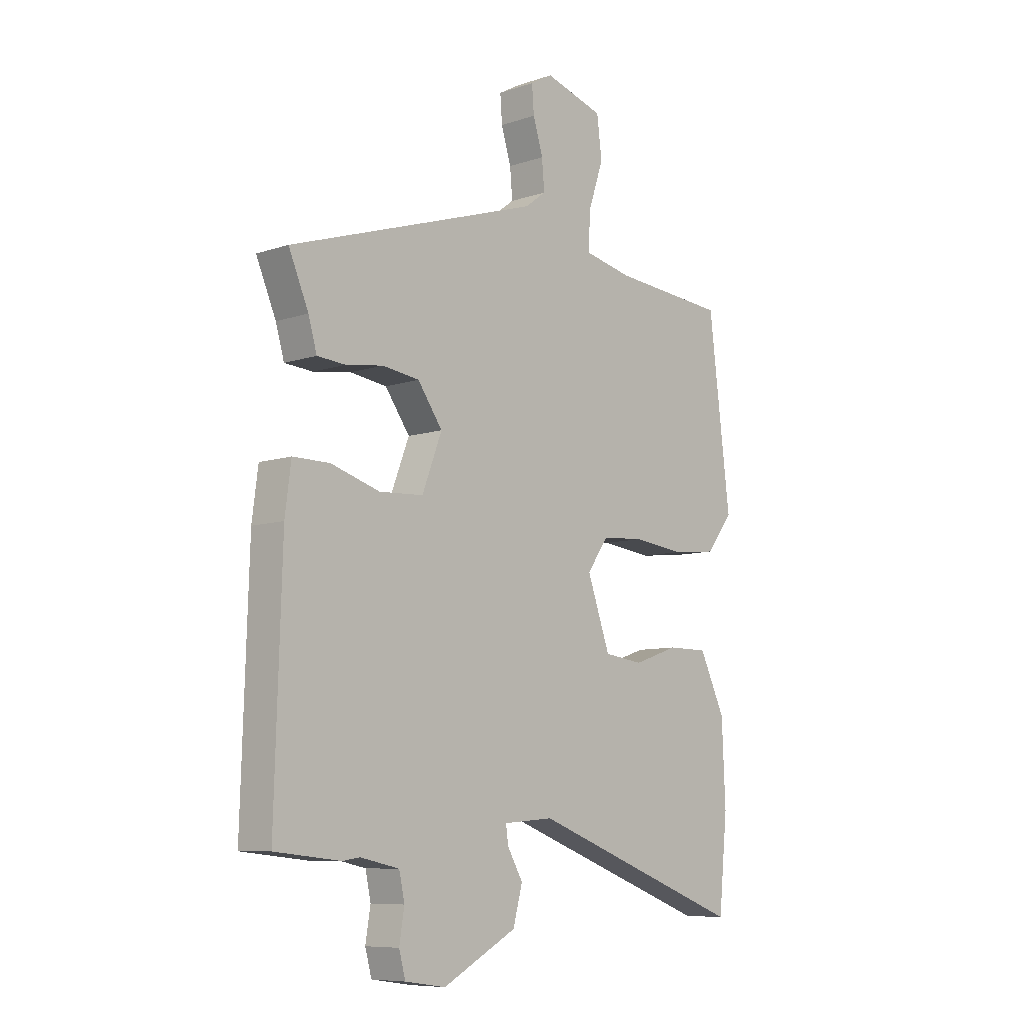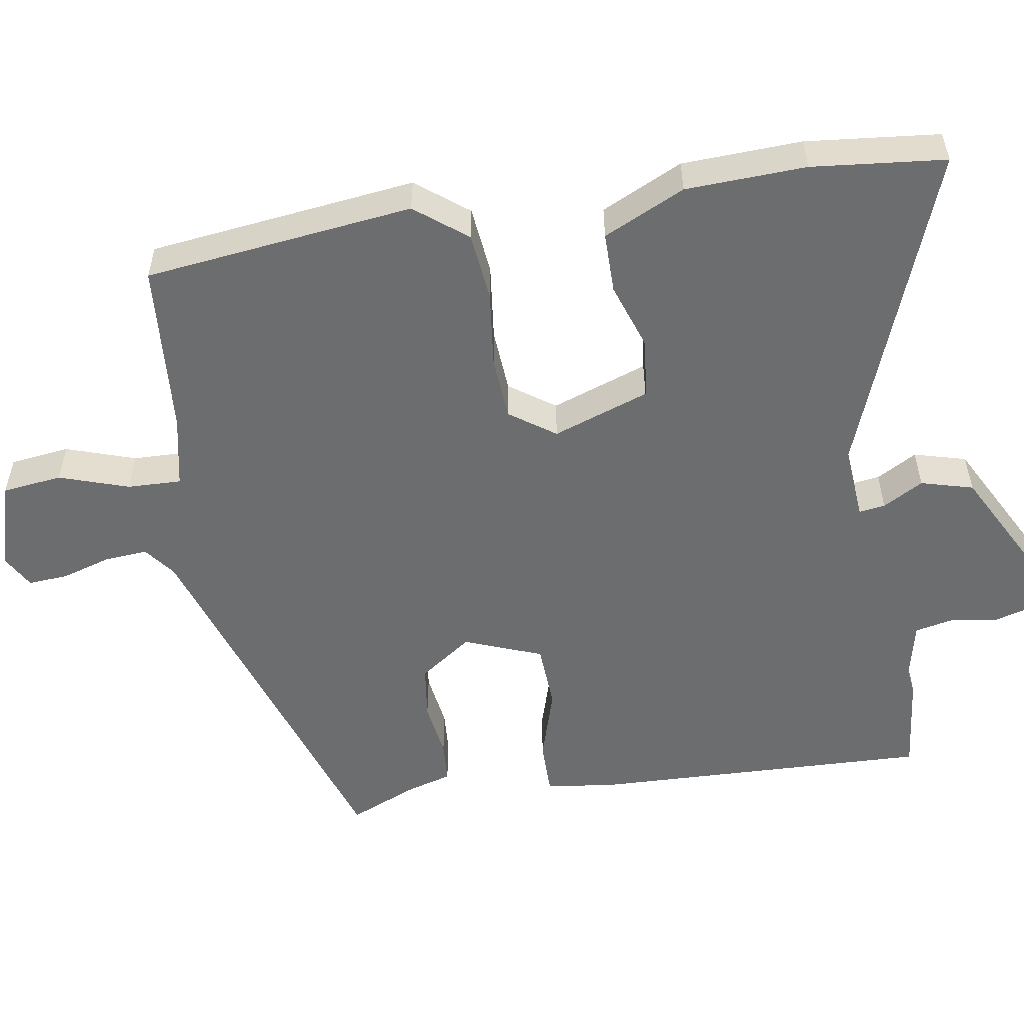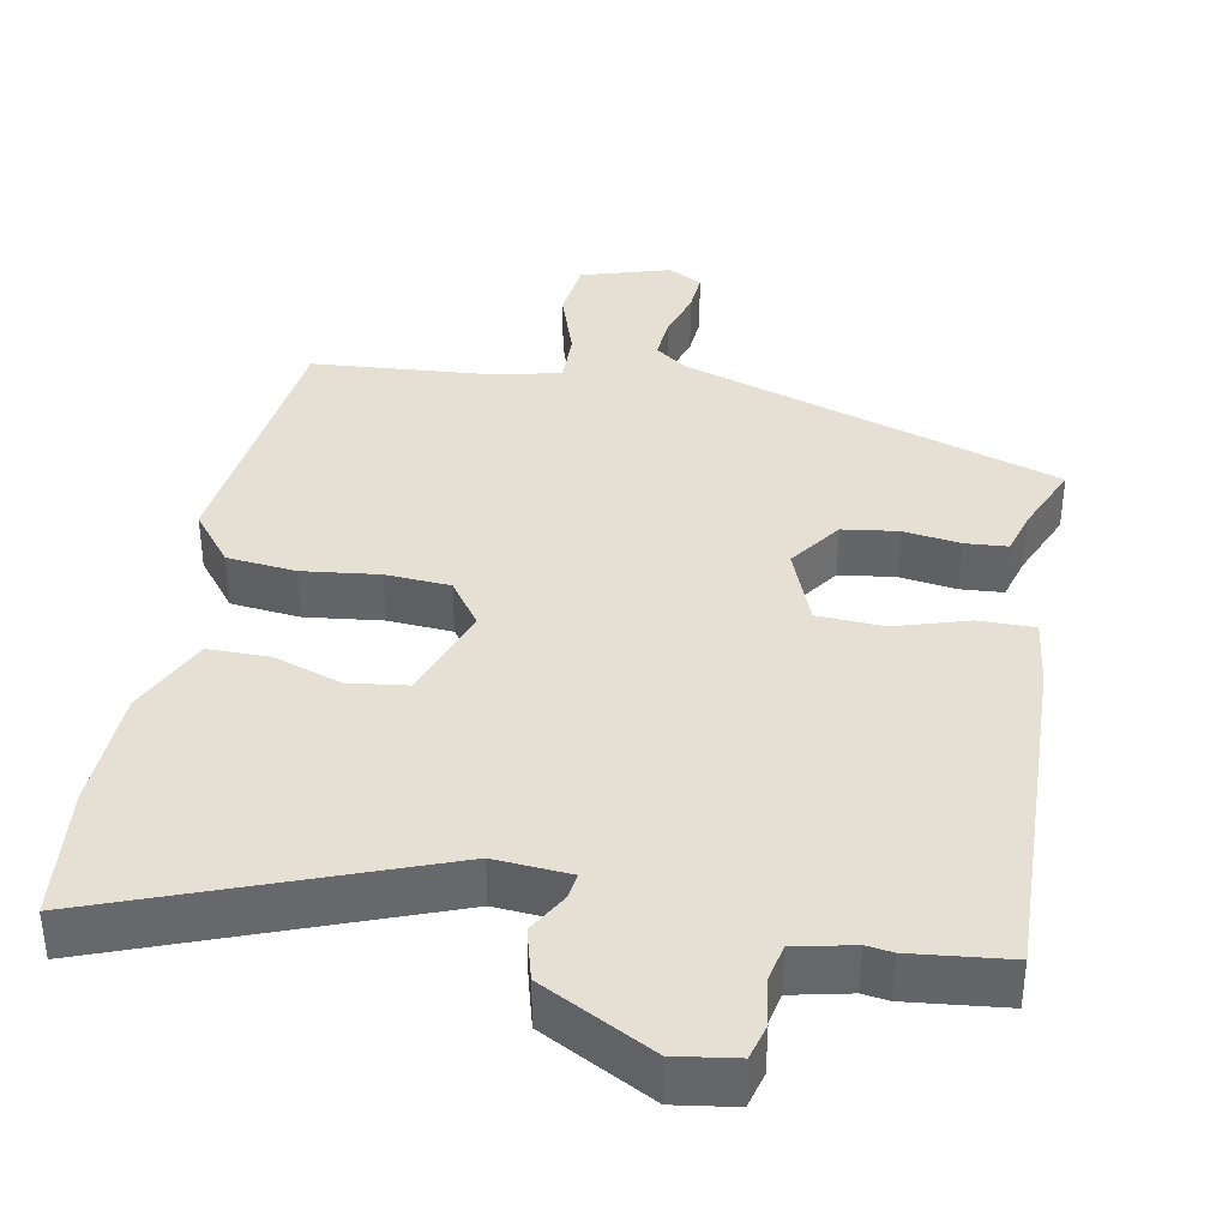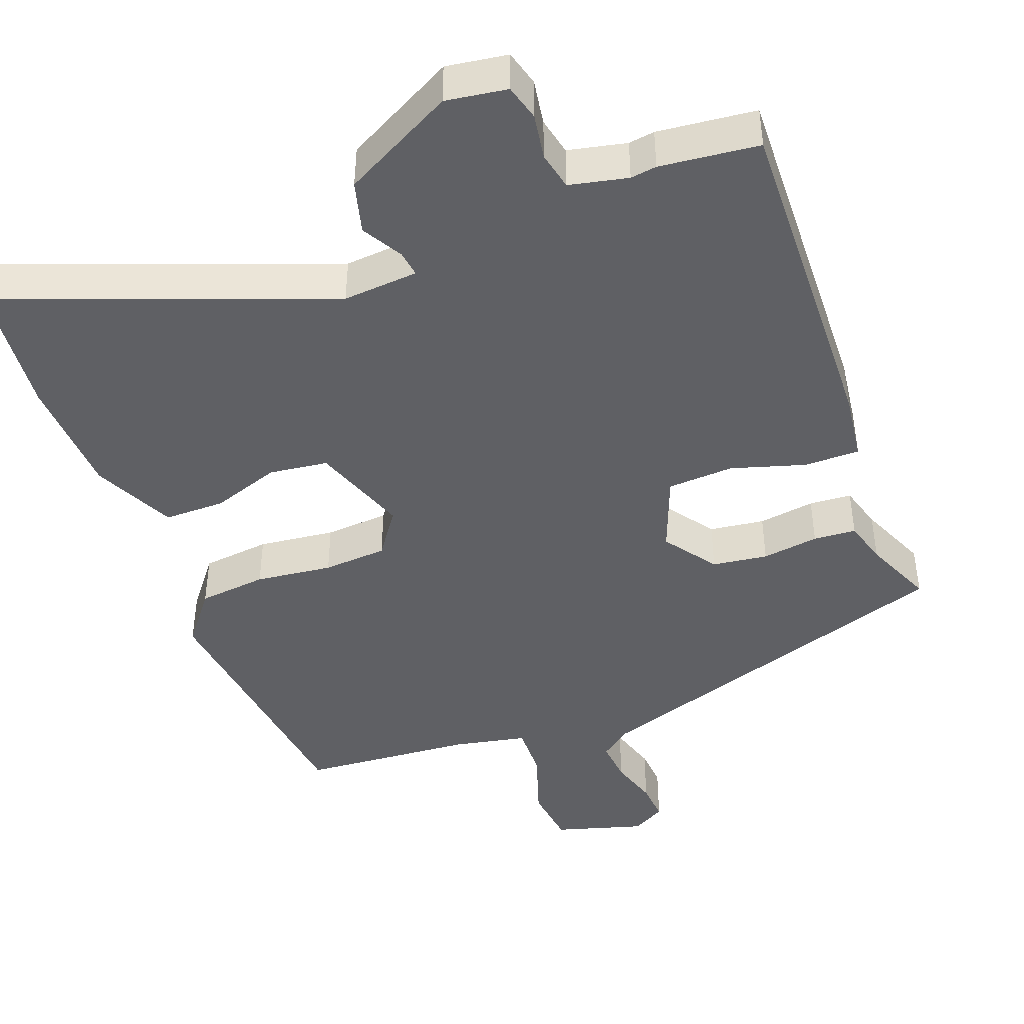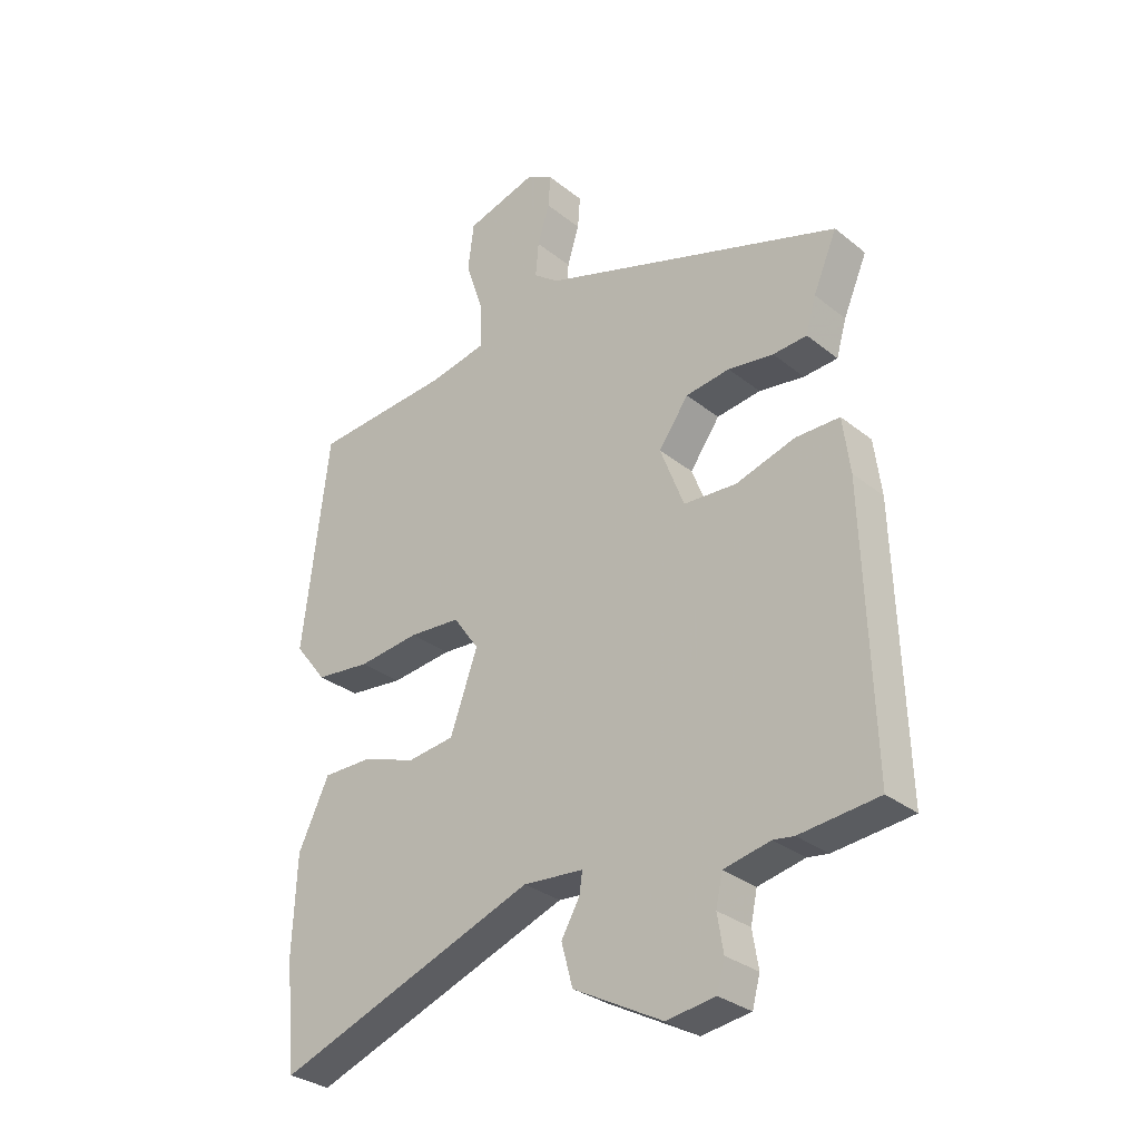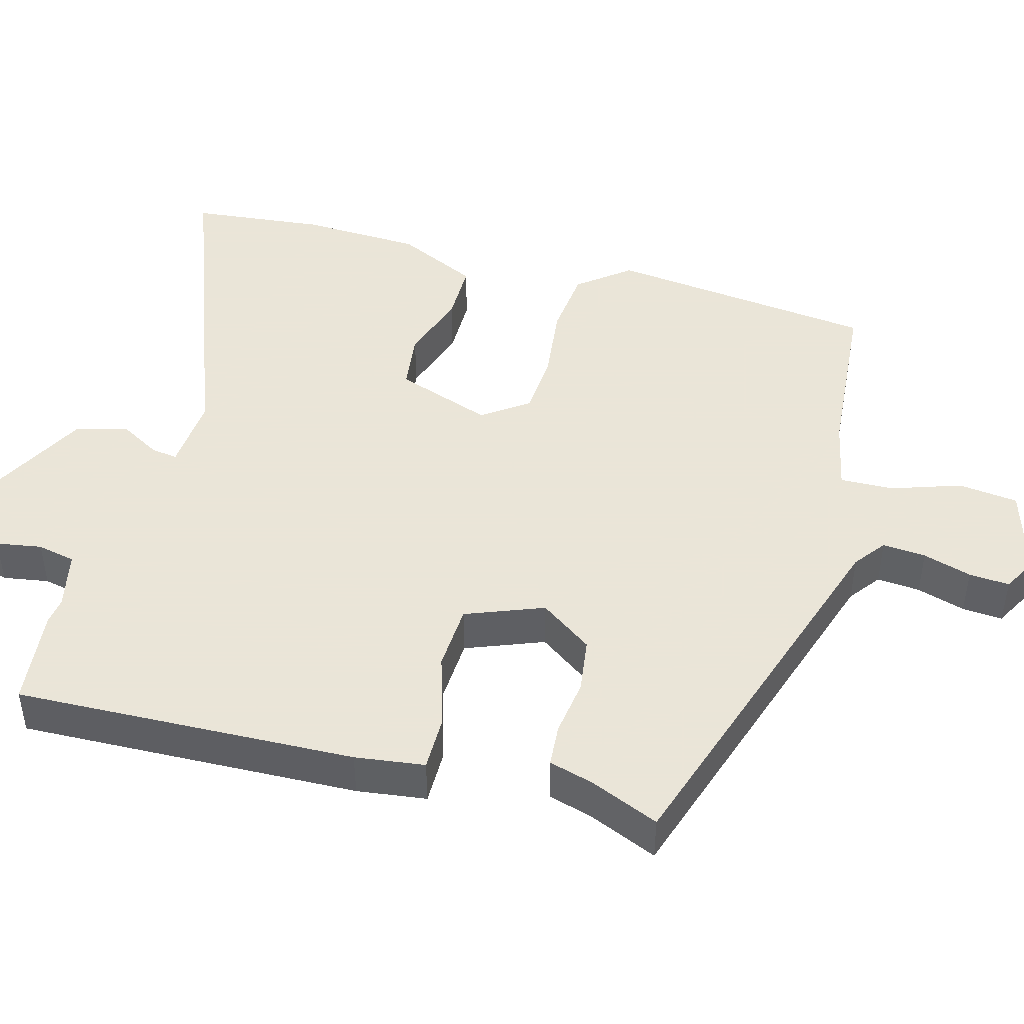
<metadata>
{"format":"obj","ext":"obj","renderer":"f3d","projection":"perspective","resolution":1024,"background":"white","views":[{"elev":-8.4,"azim":-47.7,"up":"+Z"},{"elev":-53.9,"azim":99.1,"up":"+Y"},{"elev":38.1,"azim":-169.5,"up":"+Y"},{"elev":-44.0,"azim":-159.4,"up":"+Y"},{"elev":-30.6,"azim":-138.7,"up":"+Z"},{"elev":45.5,"azim":-74.9,"up":"+Y"}]}
</metadata>
<code>
v 0.484 0.07 0.438
v 0.528 0.07 0.078
v 0.474 0.07 0.009
v 0.382 0.07 -0.001
v 0.279 0.07 0.011
v 0.193 0.07 0.005
v 0.15 0.07 -0.056
v 0.196 0.07 -0.185
v 0.275 0.07 -0.195
v 0.366 0.07 -0.164
v 0.448 0.07 -0.164
v 0.5 0.07 -0.273
v 0.507 0.07 -0.434
v 0.489 0.07 -0.613
v 0.052 0.07 -0.45
v -0.049 0.07 -0.458
v -0.044 0.07 -0.493
v -0.013 0.07 -0.547
v -0.032 0.07 -0.617
v -0.181 0.07 -0.696
v -0.263 0.07 -0.684
v -0.276 0.07 -0.636
v -0.266 0.07 -0.575
v -0.277 0.07 -0.524
v -0.355 0.07 -0.507
v -0.39 0.07 -0.512
v -0.522 0.07 -0.498
v -0.508 0.07 -0.042
v -0.496 0.07 0.051
v -0.422 0.07 0.051
v -0.323 0.07 0.021
v -0.234 0.07 0.026
v -0.194 0.07 0.13
v -0.244 0.07 0.2
v -0.318 0.07 0.21
v -0.394 0.07 0.199
v -0.451 0.07 0.203
v -0.468 0.07 0.262
v -0.508 0.07 0.355
v 0 0.07 0.522
v 0.042 0.07 0.554
v 0.037 0.07 0.612
v 0.017 0.07 0.677
v 0.013 0.07 0.731
v 0.058 0.07 0.756
v 0.177 0.07 0.721
v 0.187 0.07 0.641
v 0.156 0.07 0.548
v 0.154 0.07 0.476
v 0.251 0.07 0.456
v 0.484 0 0.438
v 0.528 0 0.078
v 0.474 0 0.009
v 0.382 0 -0.001
v 0.279 0 0.011
v 0.193 0 0.005
v 0.15 0 -0.056
v 0.196 0 -0.185
v 0.275 0 -0.195
v 0.366 0 -0.164
v 0.448 0 -0.164
v 0.5 0 -0.273
v 0.507 0 -0.434
v 0.489 0 -0.613
v 0.052 0 -0.45
v -0.049 0 -0.458
v -0.044 0 -0.493
v -0.013 0 -0.547
v -0.032 0 -0.617
v -0.181 0 -0.696
v -0.263 0 -0.684
v -0.276 0 -0.636
v -0.266 0 -0.575
v -0.277 0 -0.524
v -0.355 0 -0.507
v -0.39 0 -0.512
v -0.522 0 -0.498
v -0.508 0 -0.042
v -0.496 0 0.051
v -0.422 0 0.051
v -0.323 0 0.021
v -0.234 0 0.026
v -0.194 0 0.13
v -0.244 0 0.2
v -0.318 0 0.21
v -0.394 0 0.199
v -0.451 0 0.203
v -0.468 0 0.262
v -0.508 0 0.355
v 0 0 0.522
v 0.042 0 0.554
v 0.037 0 0.612
v 0.017 0 0.677
v 0.013 0 0.731
v 0.058 0 0.756
v 0.177 0 0.721
v 0.187 0 0.641
v 0.156 0 0.548
v 0.154 0 0.476
v 0.251 0 0.456
f 46 47 48
f 45 46 48
f 44 45 48
f 43 44 48
f 42 43 48
f 41 42 48 49
f 40 41 49
f 38 39 40 49
f 38 49 50
f 37 38 50
f 36 37 50
f 35 36 50
f 29 30 31
f 28 29 31
f 27 28 31
f 26 27 31
f 25 26 31
f 24 25 31 32
f 23 24 32 33
f 21 22 23
f 20 21 23
f 19 20 23
f 18 19 23
f 17 18 23
f 16 17 23 33
f 13 14 15
f 12 13 15
f 11 12 15
f 10 11 15
f 9 10 15
f 8 9 15 16
f 7 8 16 33
f 3 4 5
f 2 3 5
f 1 2 5
f 50 1 5
f 50 5 6
f 34 35 50
f 33 34 50
f 7 33 50
f 6 7 50
f 98 97 96
f 98 96 95
f 98 95 94
f 98 94 93
f 98 93 92
f 99 98 92 91
f 99 91 90
f 99 90 89 88
f 100 99 88
f 100 88 87
f 100 87 86
f 100 86 85
f 81 80 79
f 81 79 78
f 81 78 77
f 81 77 76
f 81 76 75
f 82 81 75 74
f 83 82 74 73
f 73 72 71
f 73 71 70
f 73 70 69
f 73 69 68
f 73 68 67
f 83 73 67 66
f 65 64 63
f 65 63 62
f 65 62 61
f 65 61 60
f 65 60 59
f 66 65 59 58
f 83 66 58 57
f 55 54 53
f 55 53 52
f 55 52 51
f 55 51 100
f 56 55 100
f 100 85 84
f 100 84 83
f 100 83 57
f 100 57 56
f 1 51 52 2
f 2 52 53 3
f 3 53 54 4
f 4 54 55 5
f 5 55 56 6
f 6 56 57 7
f 7 57 58 8
f 8 58 59 9
f 9 59 60 10
f 10 60 61 11
f 11 61 62 12
f 12 62 63 13
f 13 63 64 14
f 14 64 65 15
f 15 65 66 16
f 16 66 67 17
f 17 67 68 18
f 18 68 69 19
f 19 69 70 20
f 20 70 71 21
f 21 71 72 22
f 22 72 73 23
f 23 73 74 24
f 24 74 75 25
f 25 75 76 26
f 26 76 77 27
f 27 77 78 28
f 28 78 79 29
f 29 79 80 30
f 30 80 81 31
f 31 81 82 32
f 32 82 83 33
f 33 83 84 34
f 34 84 85 35
f 35 85 86 36
f 36 86 87 37
f 37 87 88 38
f 38 88 89 39
f 39 89 90 40
f 40 90 91 41
f 41 91 92 42
f 42 92 93 43
f 43 93 94 44
f 44 94 95 45
f 45 95 96 46
f 46 96 97 47
f 47 97 98 48
f 48 98 99 49
f 49 99 100 50
f 50 100 51 1

</code>
